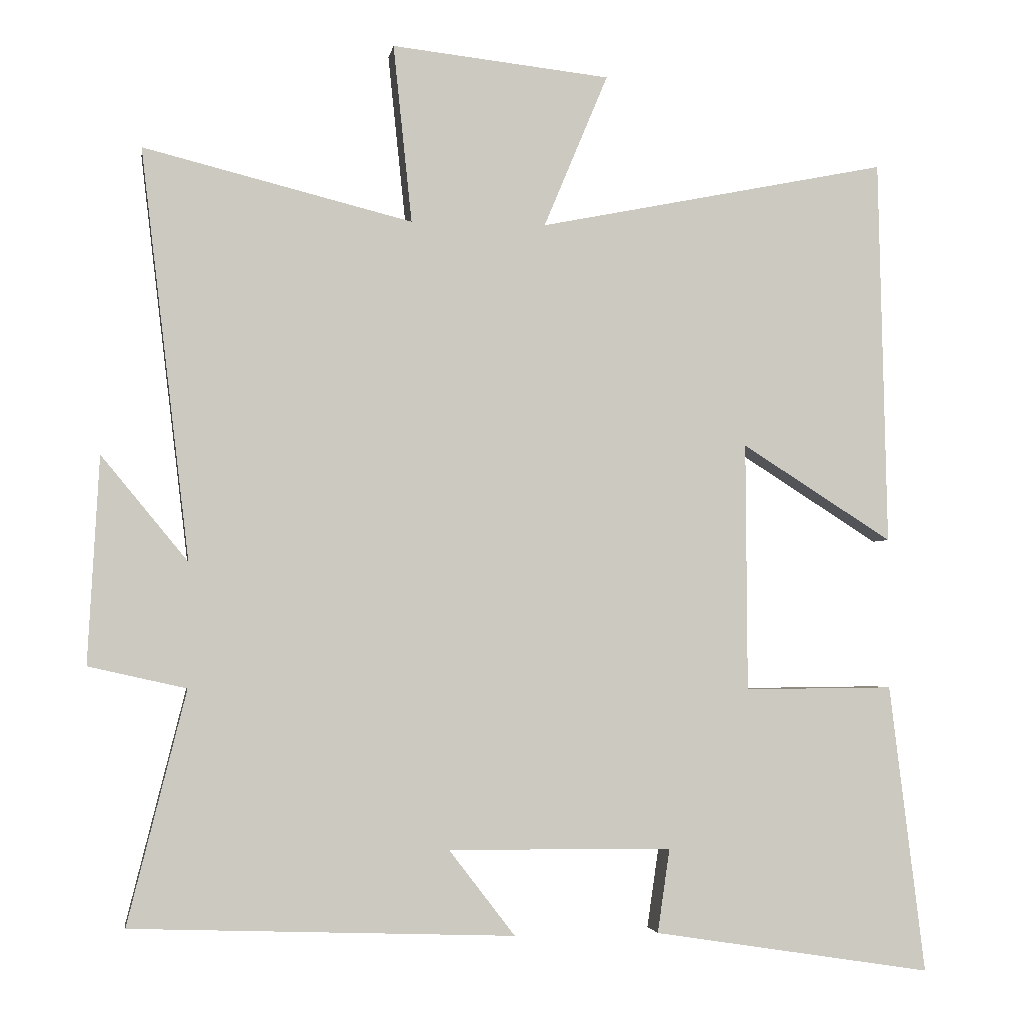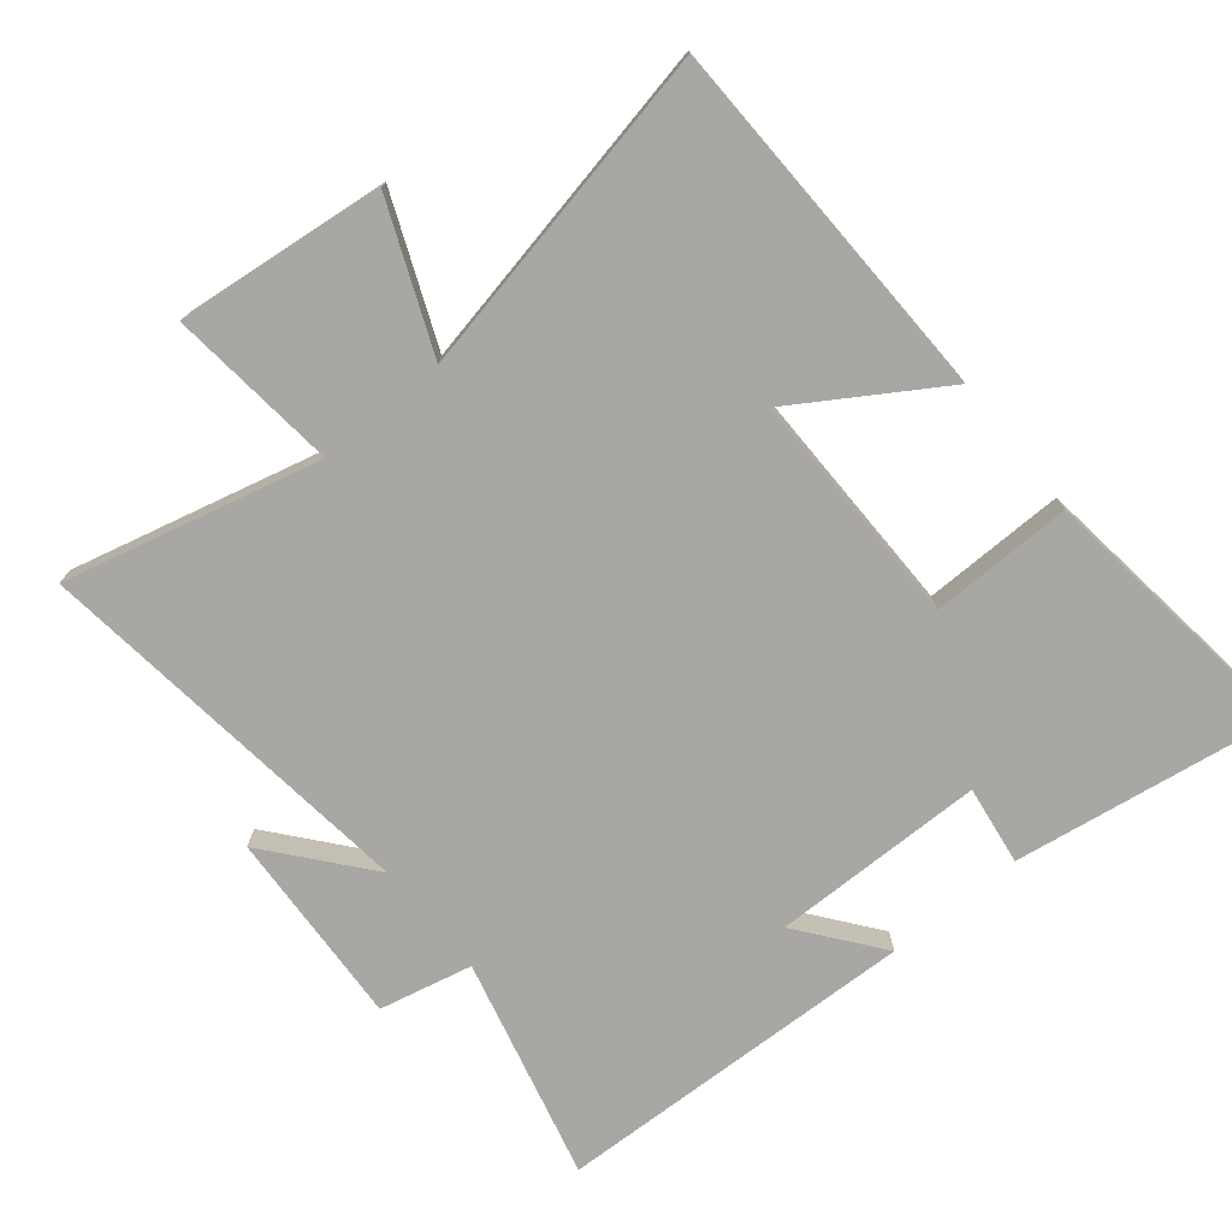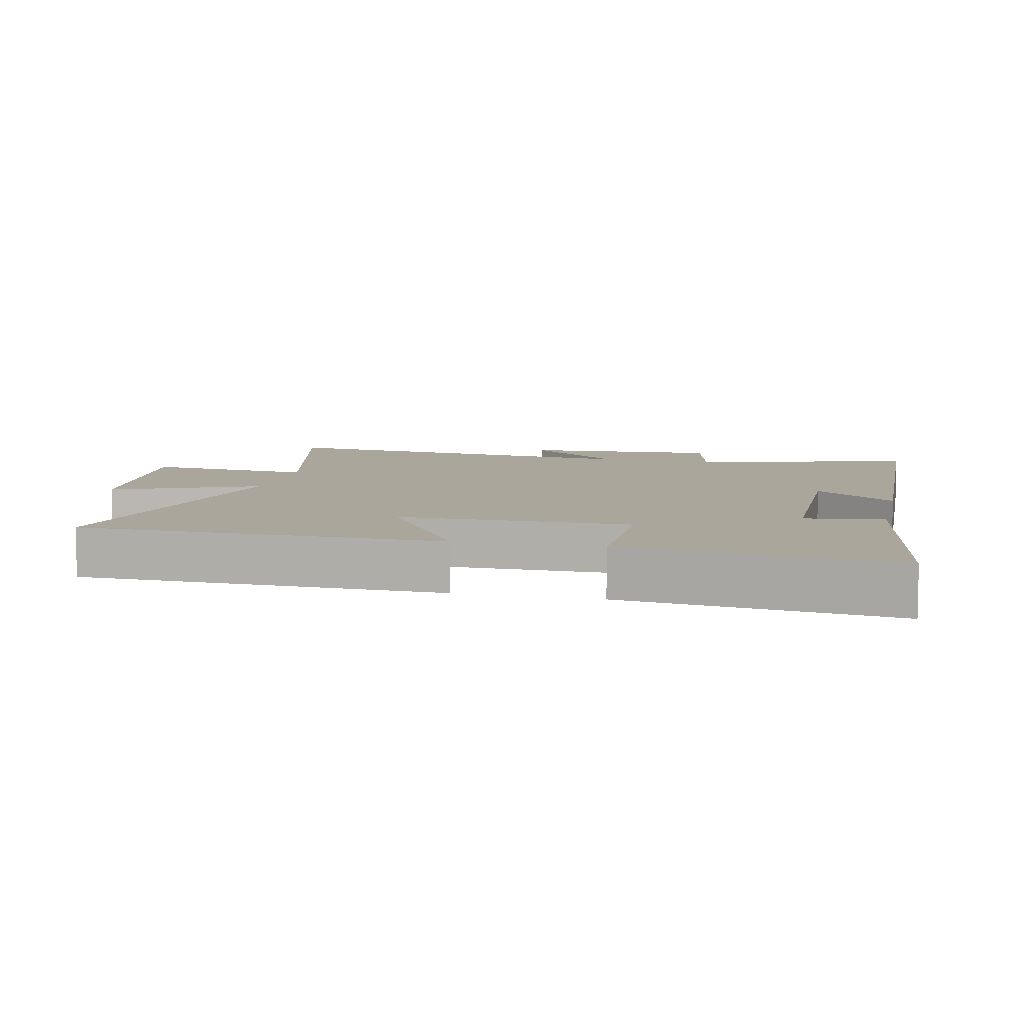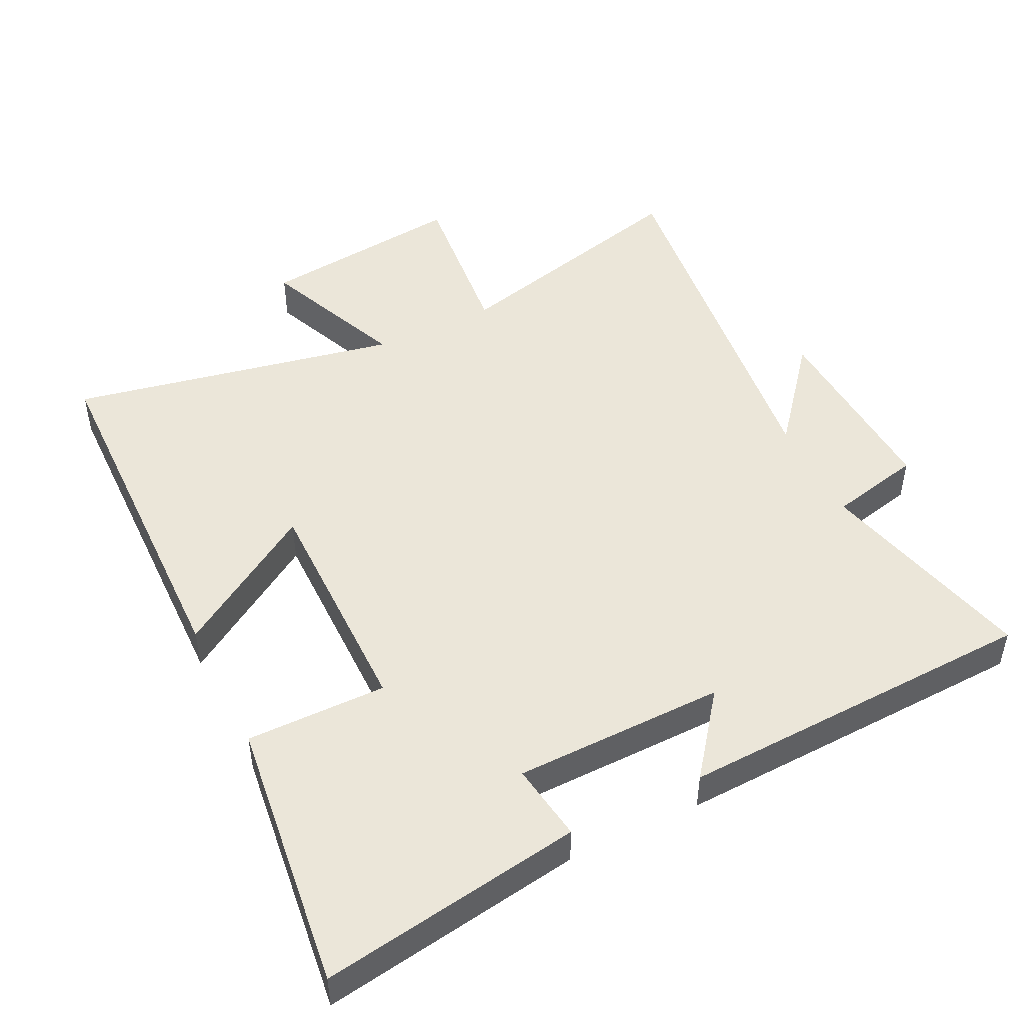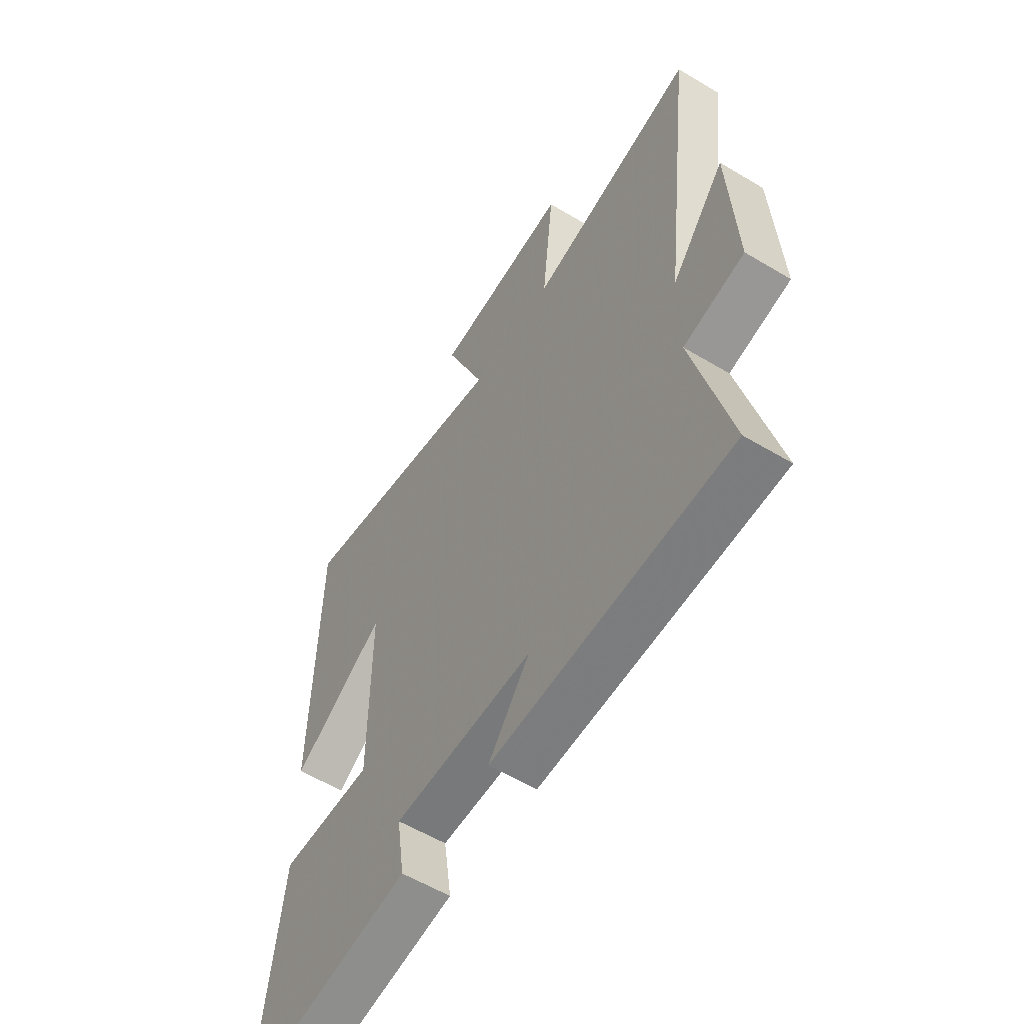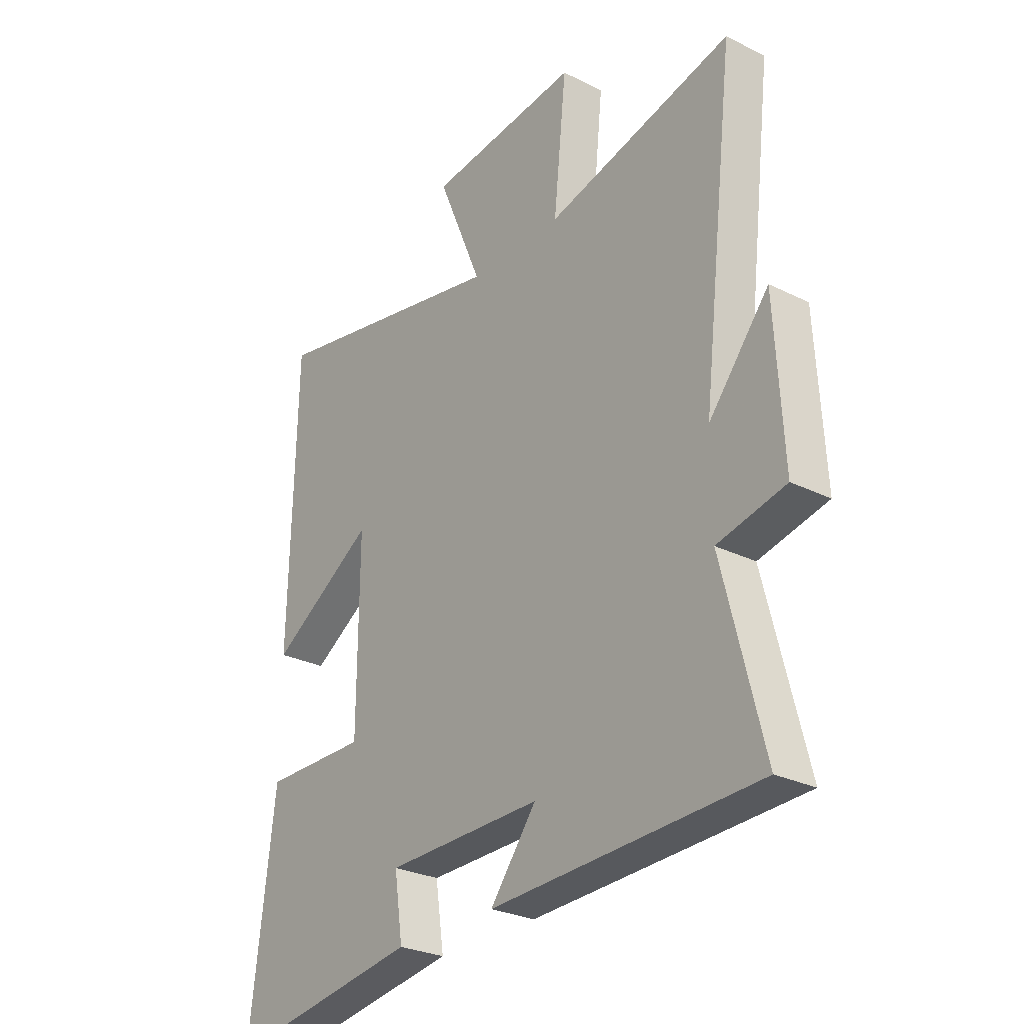
<metadata>
{"format":"obj","ext":"obj","renderer":"f3d","projection":"perspective","resolution":1024,"background":"white","views":[{"elev":-2.8,"azim":-8.9,"up":"+Z"},{"elev":-74.6,"azim":39.4,"up":"+Y"},{"elev":7.9,"azim":102.7,"up":"+Y"},{"elev":48.3,"azim":153.7,"up":"+Y"},{"elev":-57.0,"azim":-122.1,"up":"+Z"},{"elev":-27.6,"azim":-127.4,"up":"+Z"}]}
</metadata>
<code>
v -0.582 0.07 -0.48
v -0.5 0.07 -0.154
v -0.637 0.07 -0.123
v -0.621 0.07 0.167
v -0.5 0.07 0.02
v -0.568 0.07 0.594
v -0.192 0.07 0.5
v -0.218 0.07 0.749
v 0.088 0.07 0.715
v -0.002 0.07 0.5
v 0.488 0.07 0.598
v 0.5 0.07 0.056
v 0.289 0.07 0.19
v 0.291 0.07 -0.158
v 0.5 0.07 -0.156
v 0.55 0.07 -0.561
v 0.159 0.07 -0.5
v 0.176 0.07 -0.383
v -0.138 0.07 -0.379
v -0.045 0.07 -0.5
v -0.582 0 -0.48
v -0.5 0 -0.154
v -0.637 0 -0.123
v -0.621 0 0.167
v -0.5 0 0.02
v -0.568 0 0.594
v -0.192 0 0.5
v -0.218 0 0.749
v 0.088 0 0.715
v -0.002 0 0.5
v 0.488 0 0.598
v 0.5 0 0.056
v 0.289 0 0.19
v 0.291 0 -0.158
v 0.5 0 -0.156
v 0.55 0 -0.561
v 0.159 0 -0.5
v 0.176 0 -0.383
v -0.138 0 -0.379
v -0.045 0 -0.5
f 19 20 1 2
f 18 19 2
f 16 17 18
f 15 16 18
f 14 15 18
f 13 14 18 2
f 10 11 12 13
f 10 13 2 3
f 7 8 9 10
f 5 6 7
f 5 7 10
f 3 4 5
f 3 5 10
f 22 21 40 39
f 22 39 38
f 38 37 36
f 38 36 35
f 38 35 34
f 22 38 34 33
f 33 32 31 30
f 23 22 33 30
f 30 29 28 27
f 27 26 25
f 30 27 25
f 25 24 23
f 30 25 23
f 1 21 22 2
f 2 22 23 3
f 3 23 24 4
f 4 24 25 5
f 5 25 26 6
f 6 26 27 7
f 7 27 28 8
f 8 28 29 9
f 9 29 30 10
f 10 30 31 11
f 11 31 32 12
f 12 32 33 13
f 13 33 34 14
f 14 34 35 15
f 15 35 36 16
f 16 36 37 17
f 17 37 38 18
f 18 38 39 19
f 19 39 40 20
f 20 40 21 1

</code>
